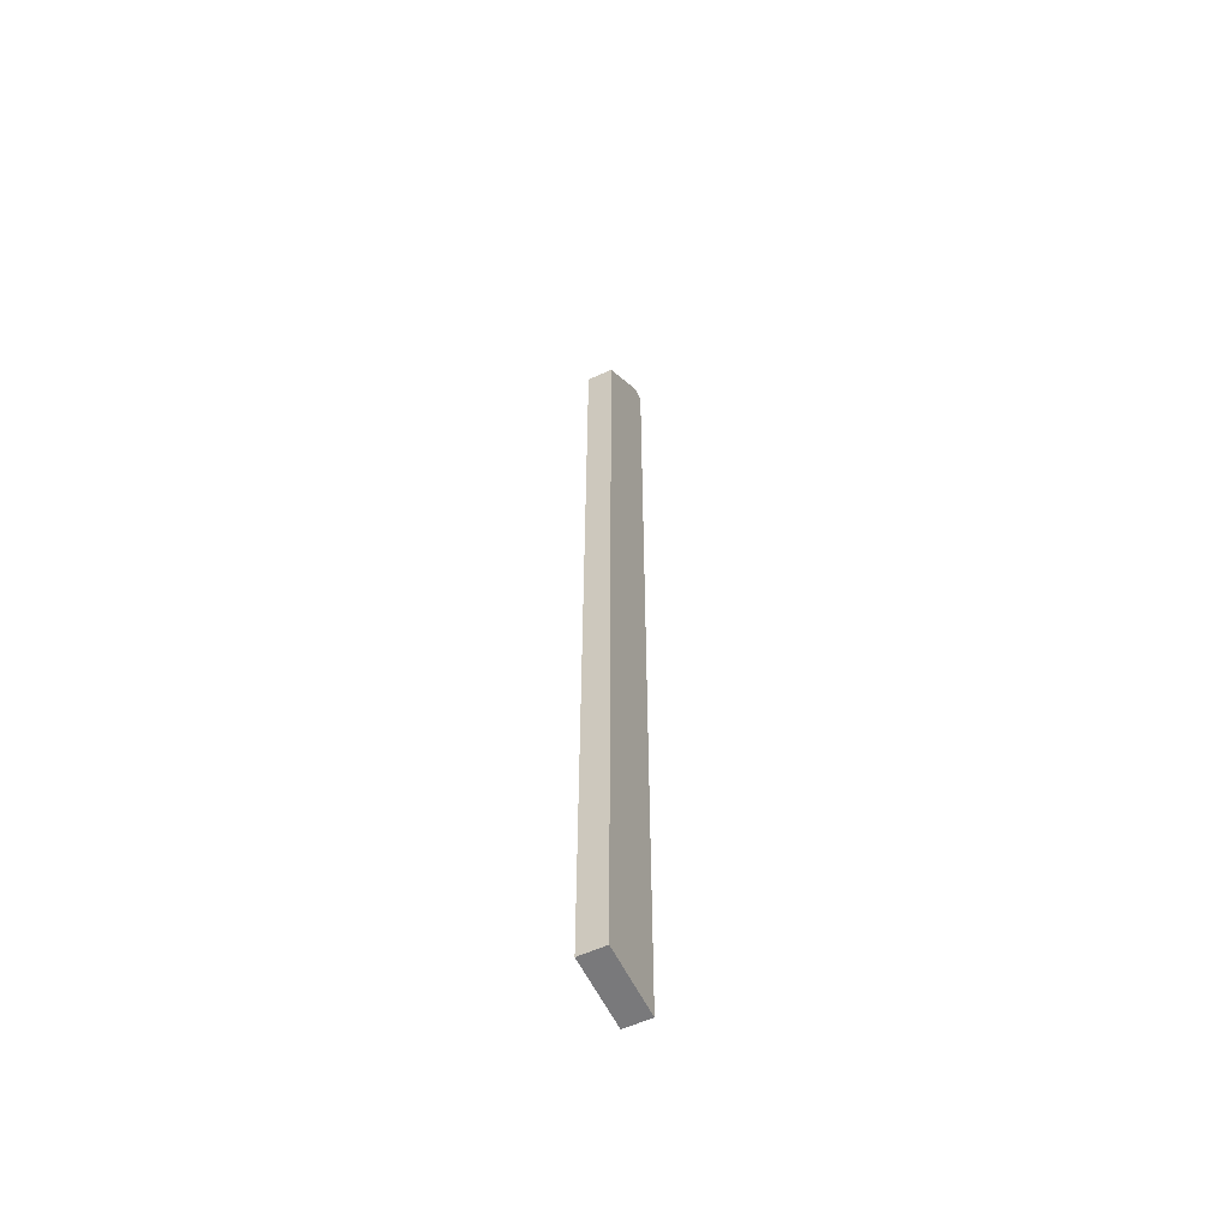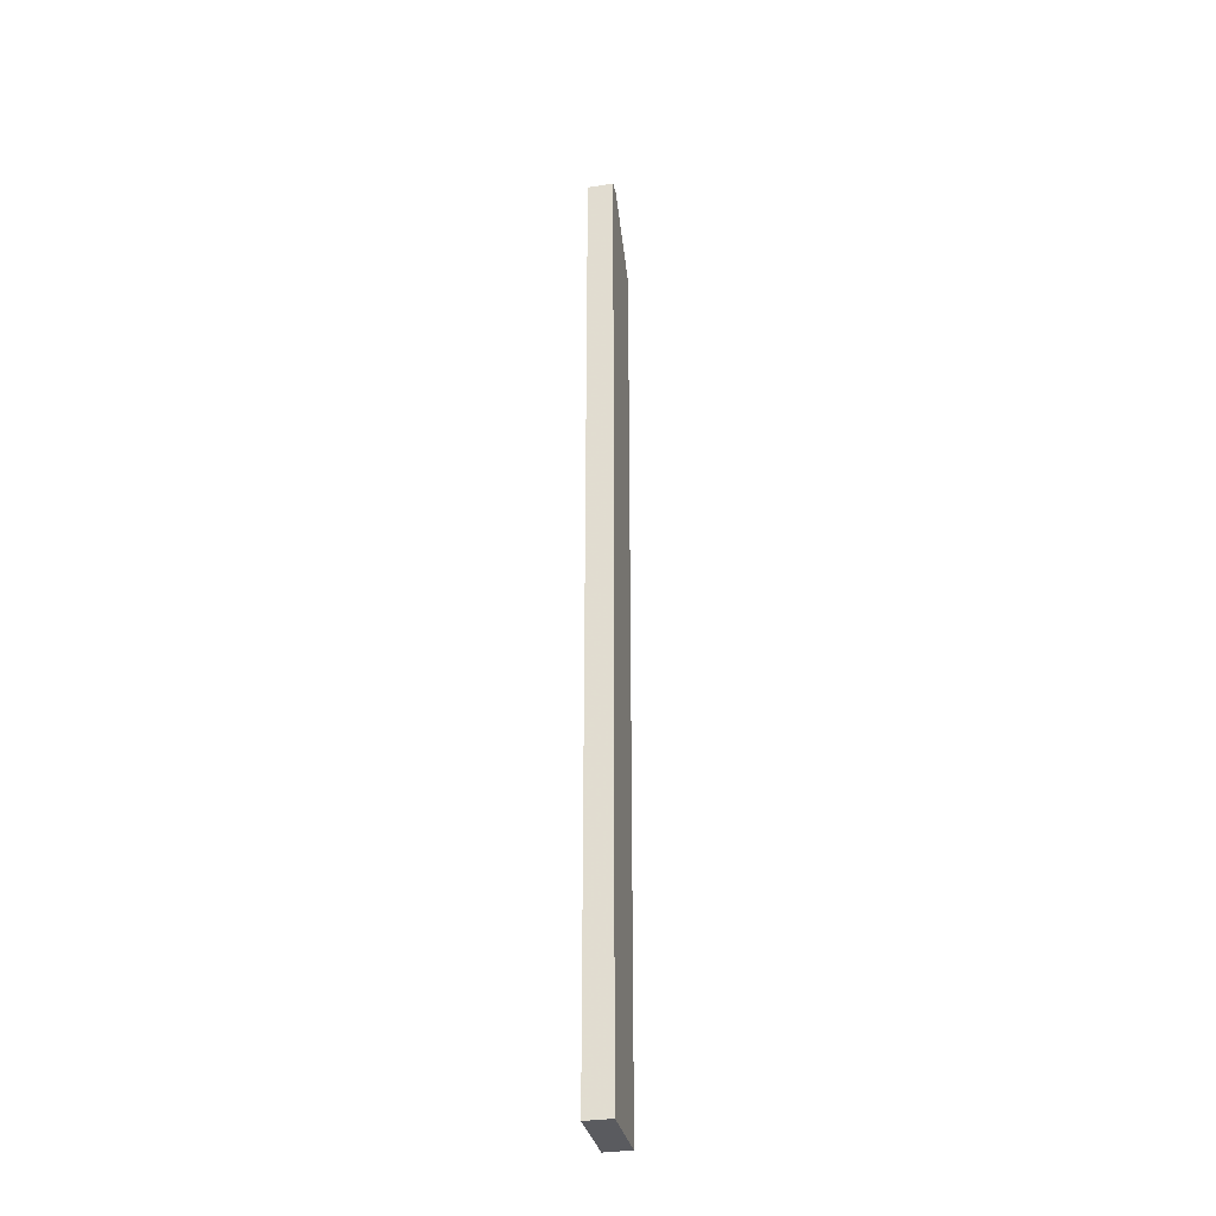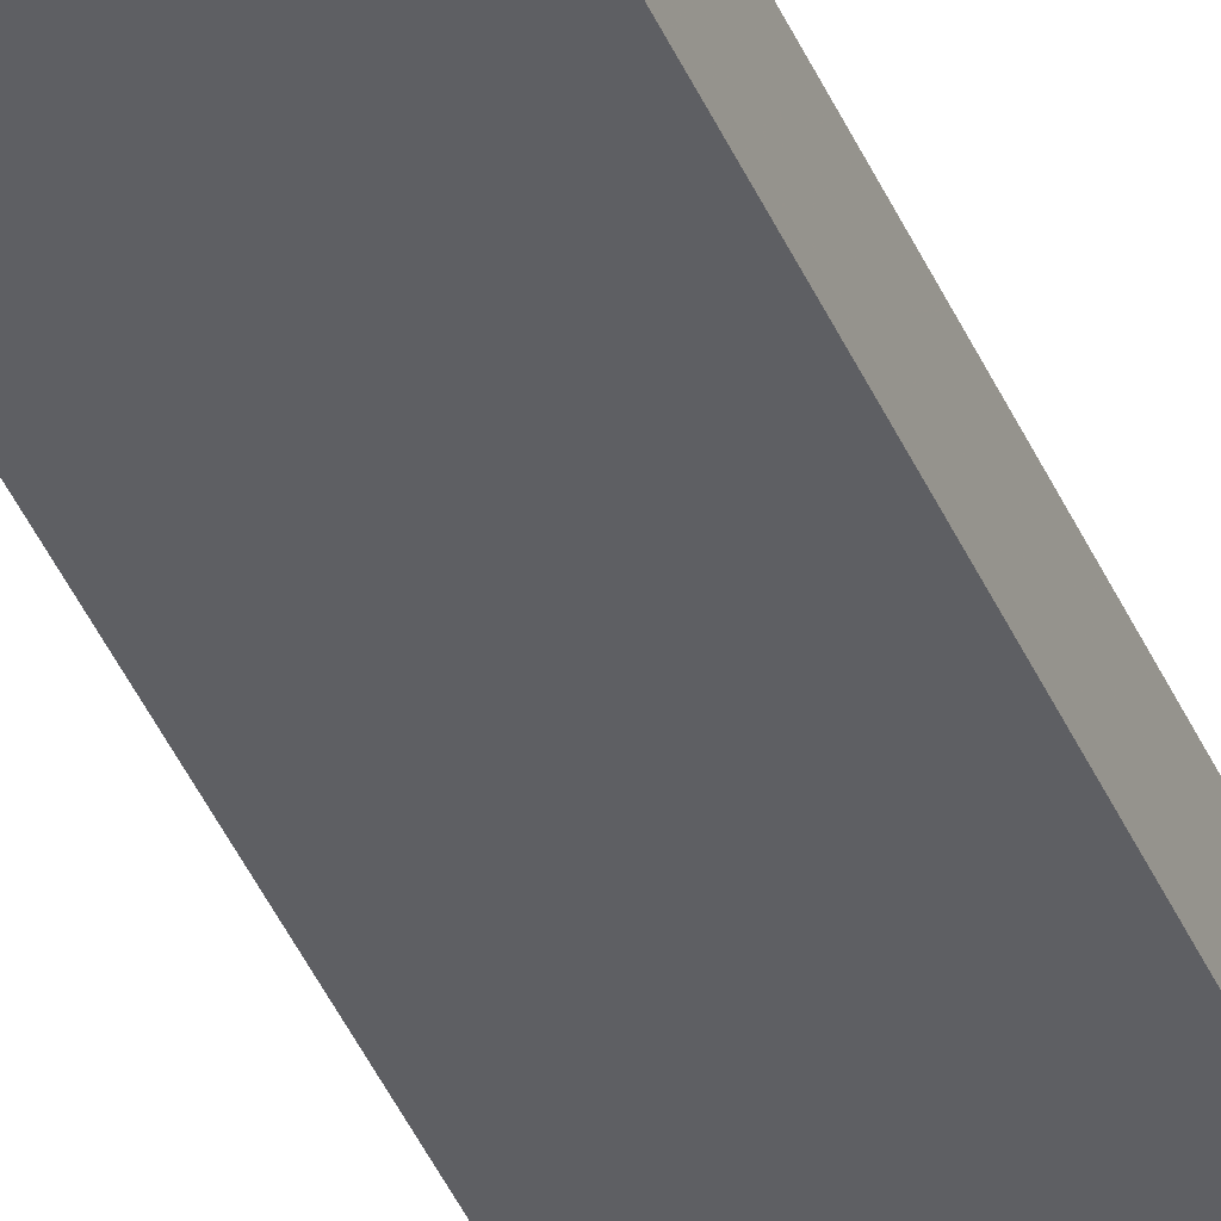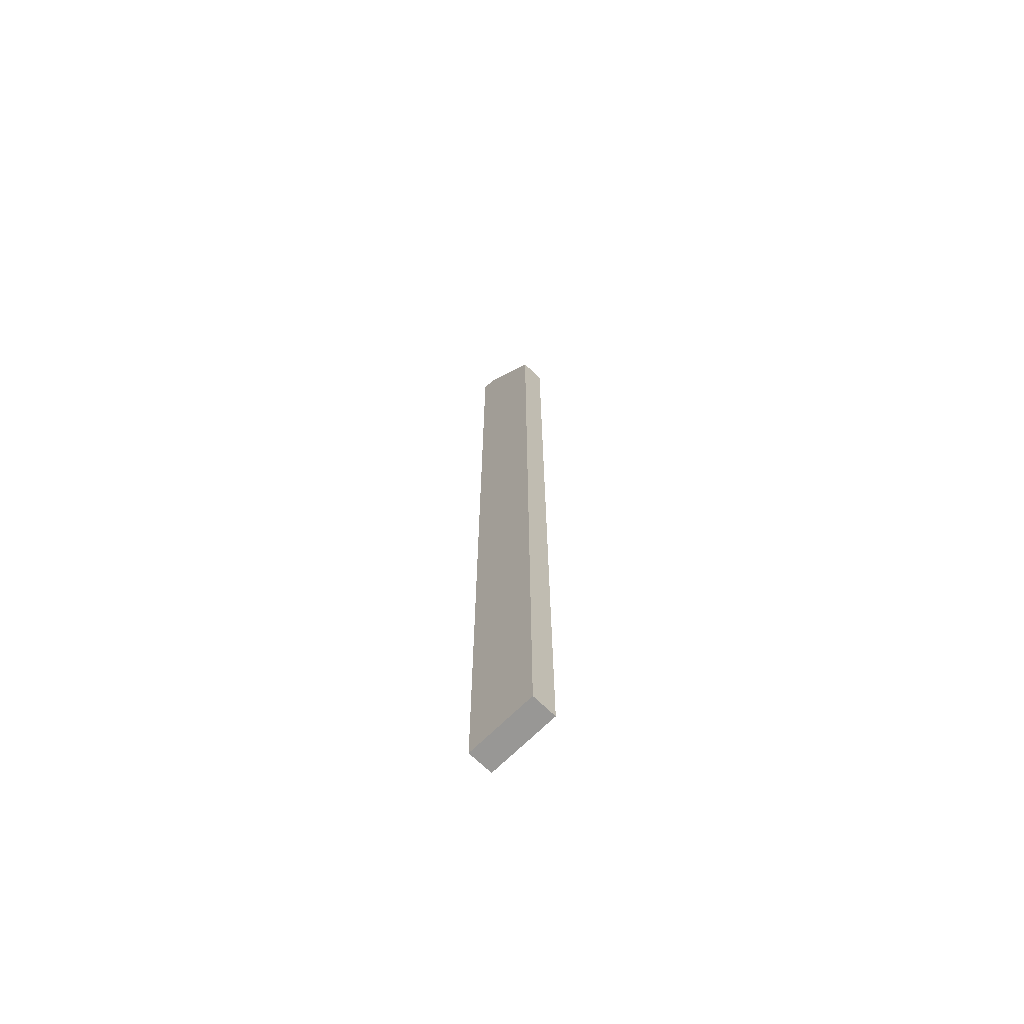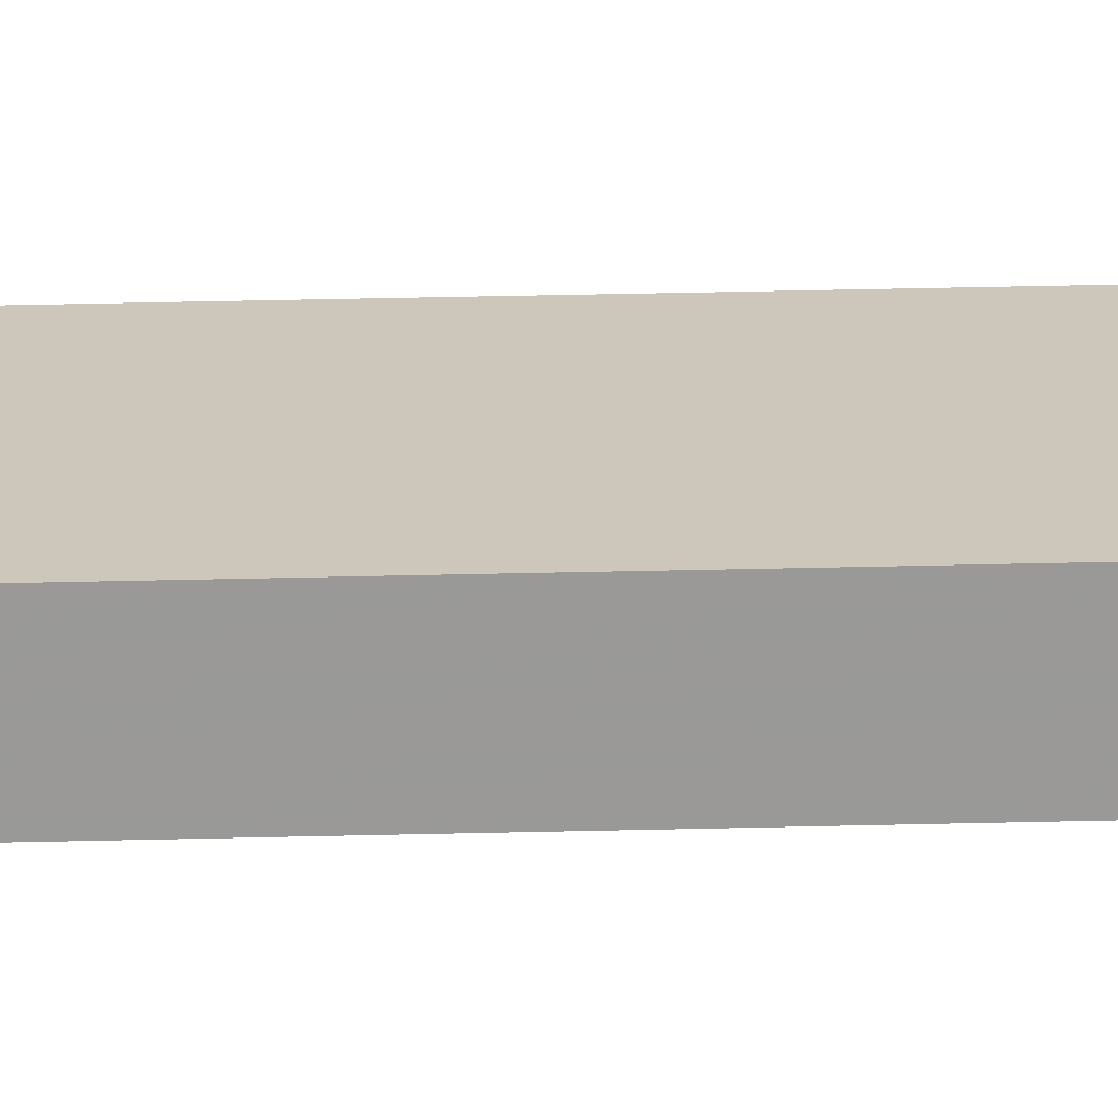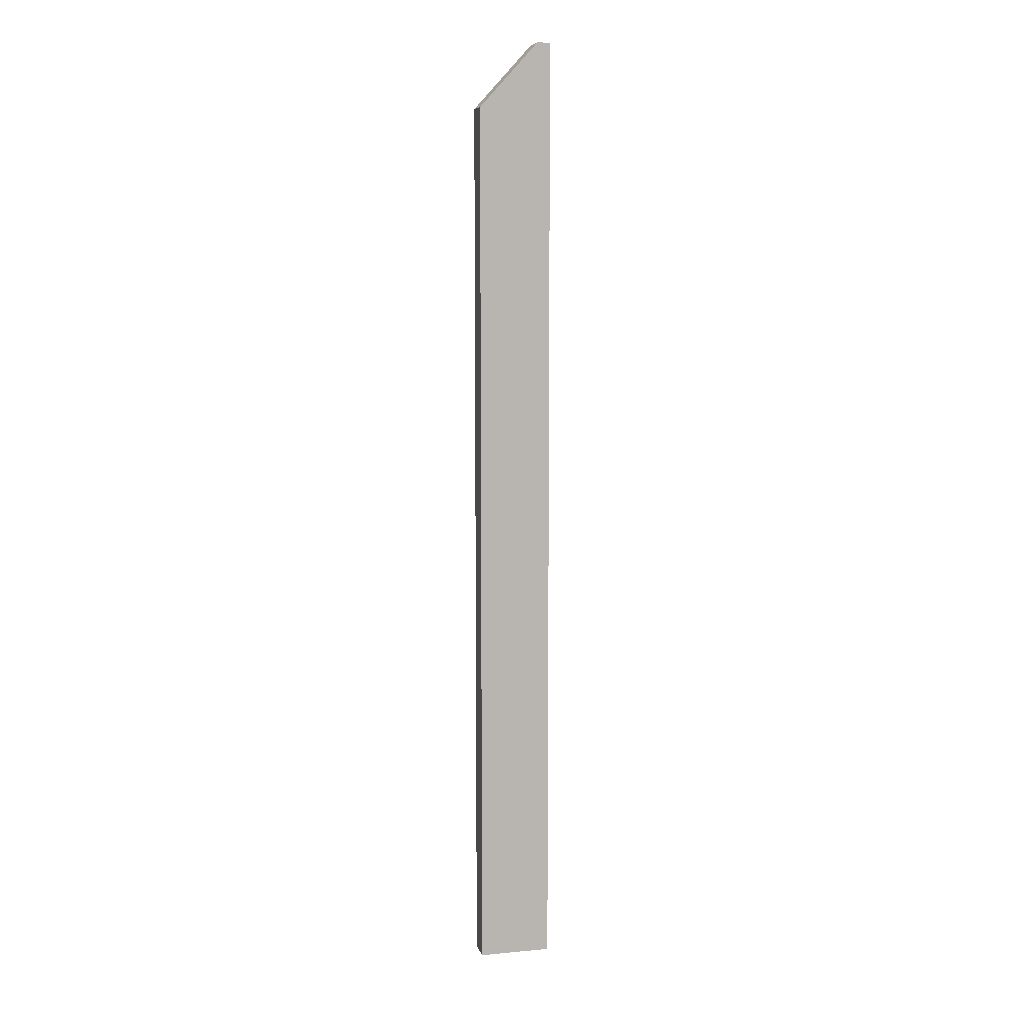
<metadata>
{"format":"obj","ext":"obj","renderer":"f3d","projection":"perspective","resolution":1024,"background":"white","views":[{"elev":-57.9,"azim":115.4,"up":"+Y"},{"elev":-33.2,"azim":-78.0,"up":"+Y"},{"elev":-41.3,"azim":21.7,"up":"+Z"},{"elev":-68.2,"azim":45.2,"up":"+Y"},{"elev":21.4,"azim":-93.0,"up":"+Z"},{"elev":8.2,"azim":165.9,"up":"+Y"}]}
</metadata>
<code>
v -5.835 -3.71 0.4952
v -5.821 -3.71 0.4952
v -5.835 -3.71 0.5002
v -5.835 -3.525 0.4952
v -5.821 -3.537 0.4952
v -5.821 -3.71 0.5002
v -5.835 -3.525 0.5002
v -5.832 -3.525 0.4952
v -5.821 -3.537 0.5002
v -5.832 -3.525 0.5002
f 1 2 6
f 1 6 3
f 1 3 7
f 1 7 4
f 1 4 8
f 1 8 5
f 1 5 2
f 2 5 9
f 2 9 6
f 3 6 9
f 3 9 10
f 3 10 7
f 4 7 10
f 4 10 8
f 5 8 10
f 5 10 9

</code>
